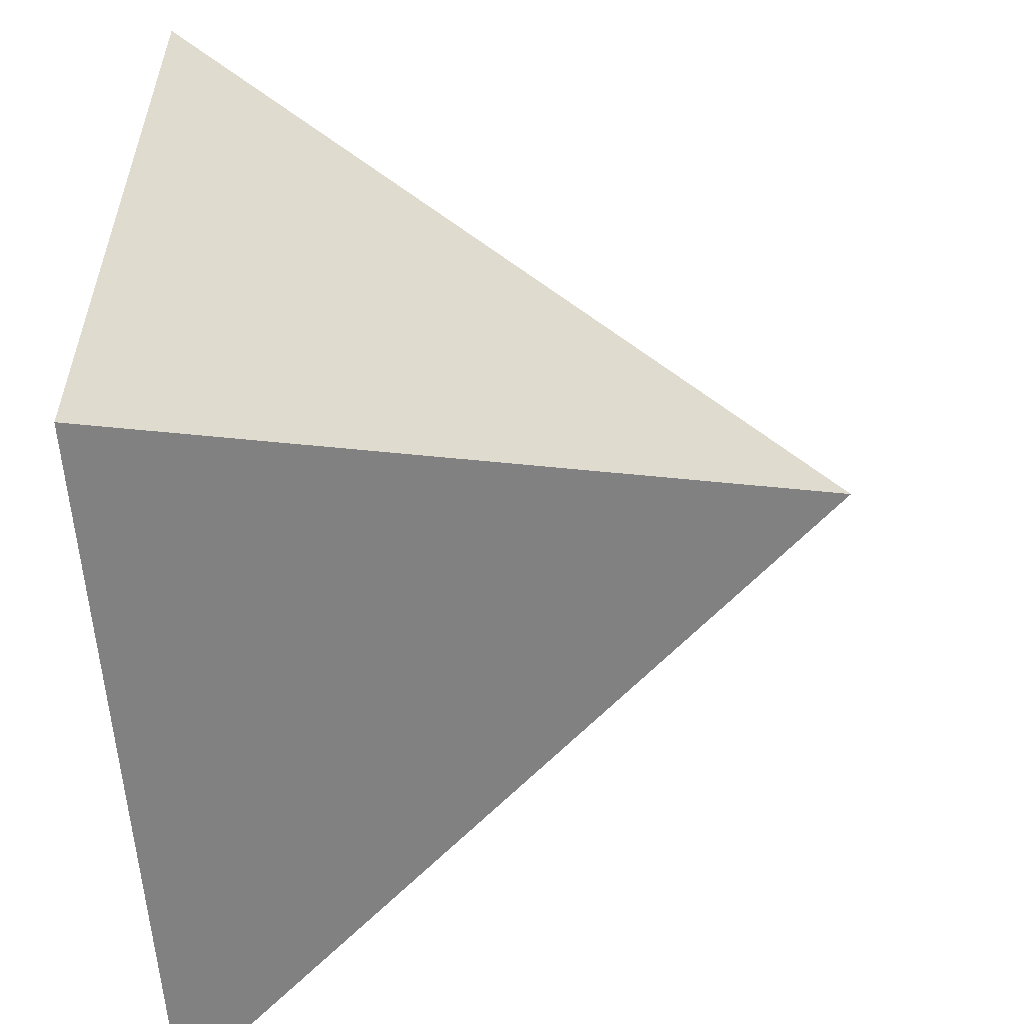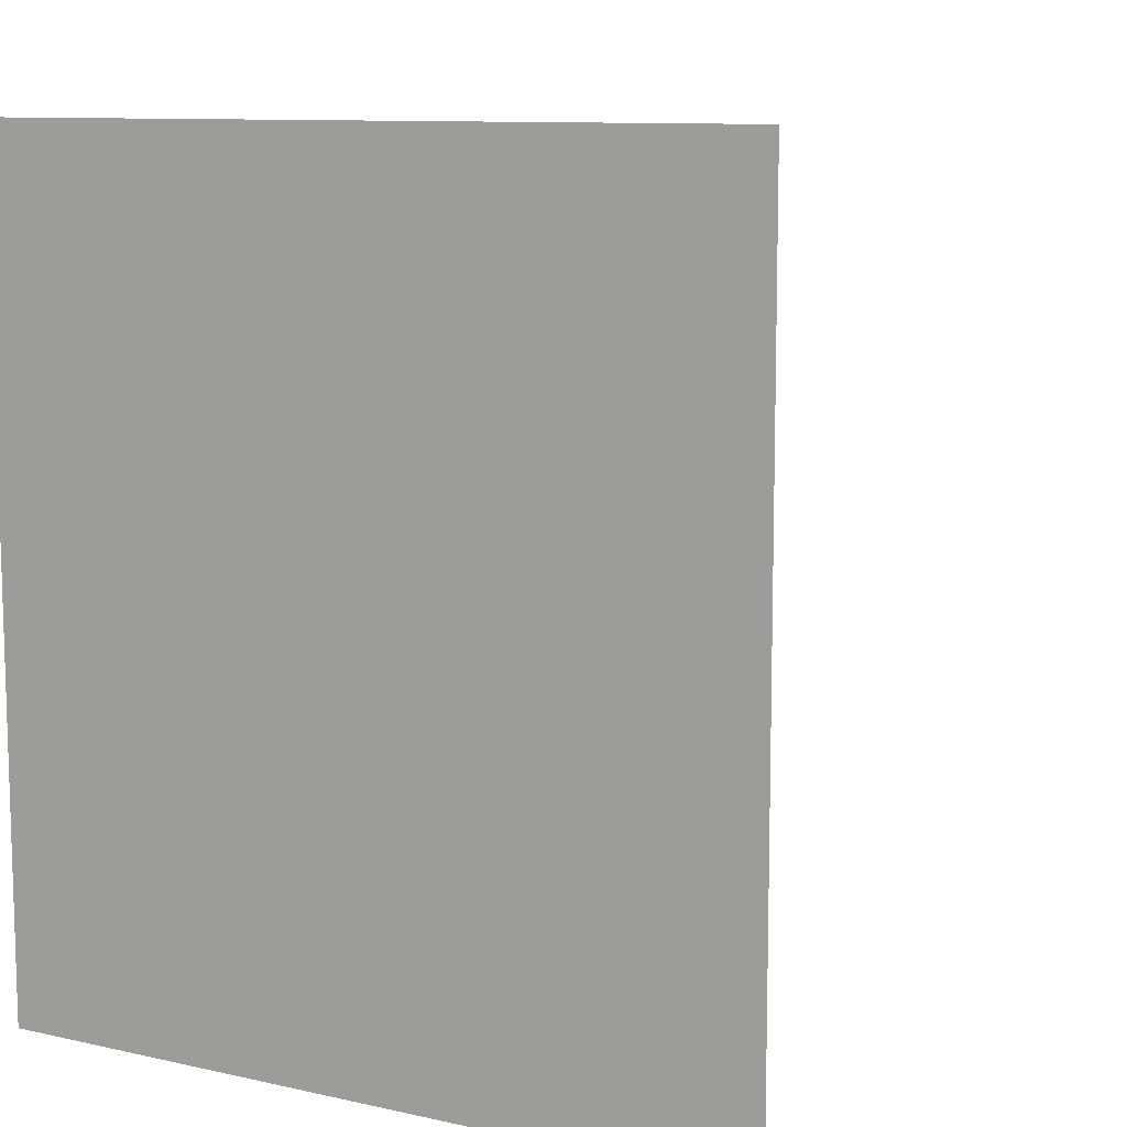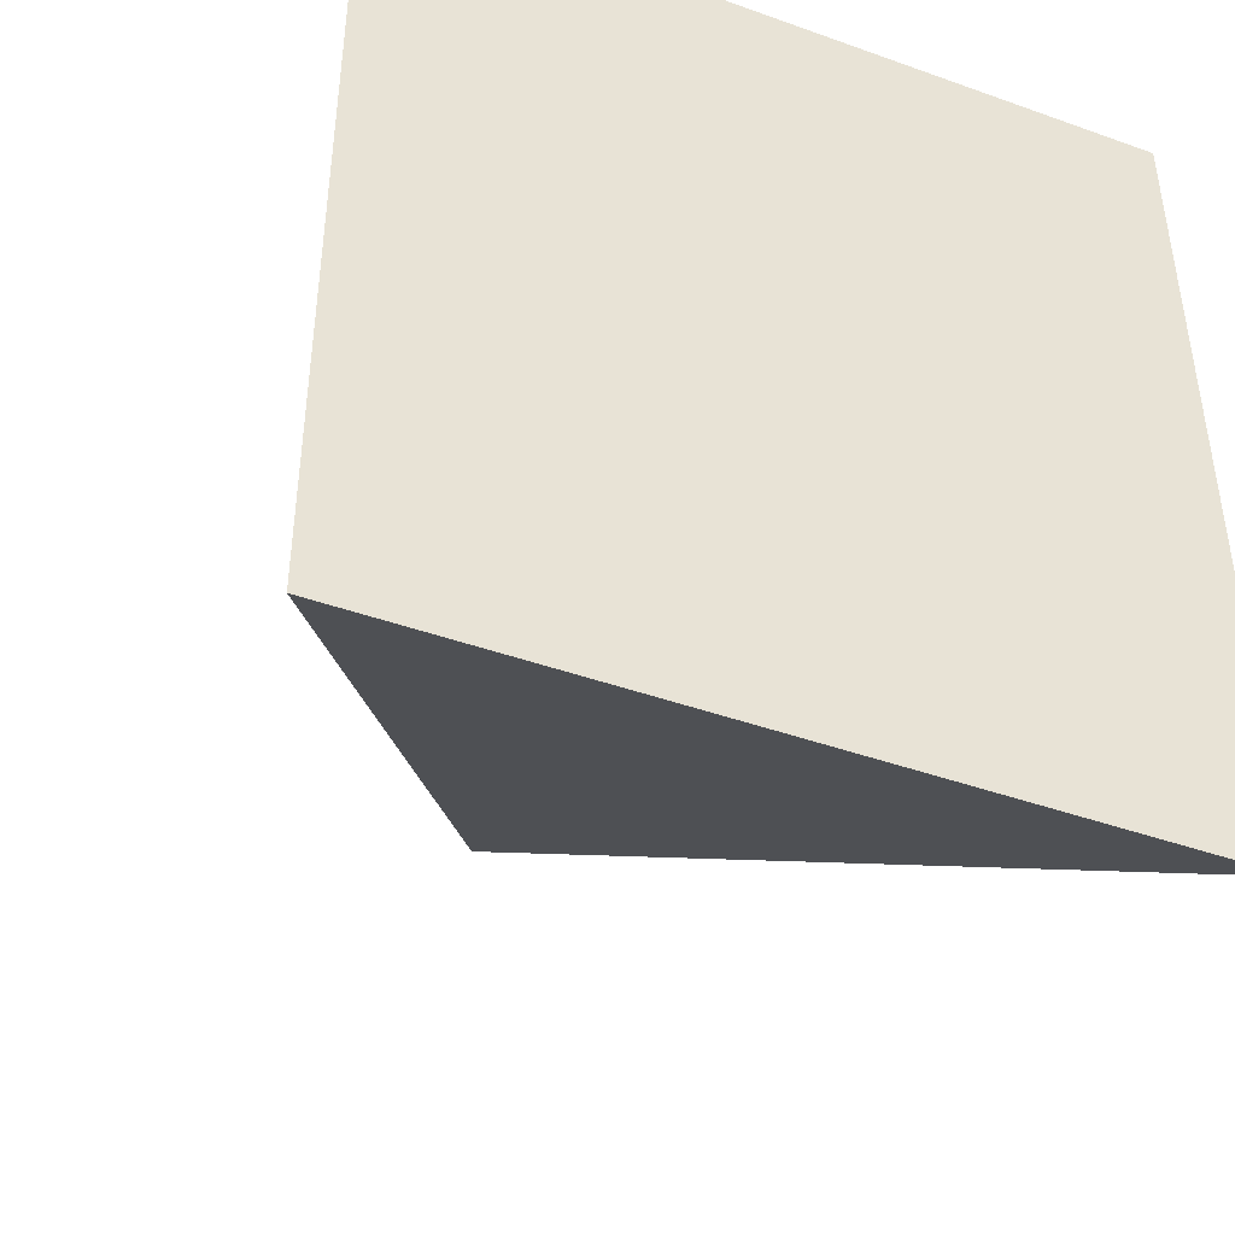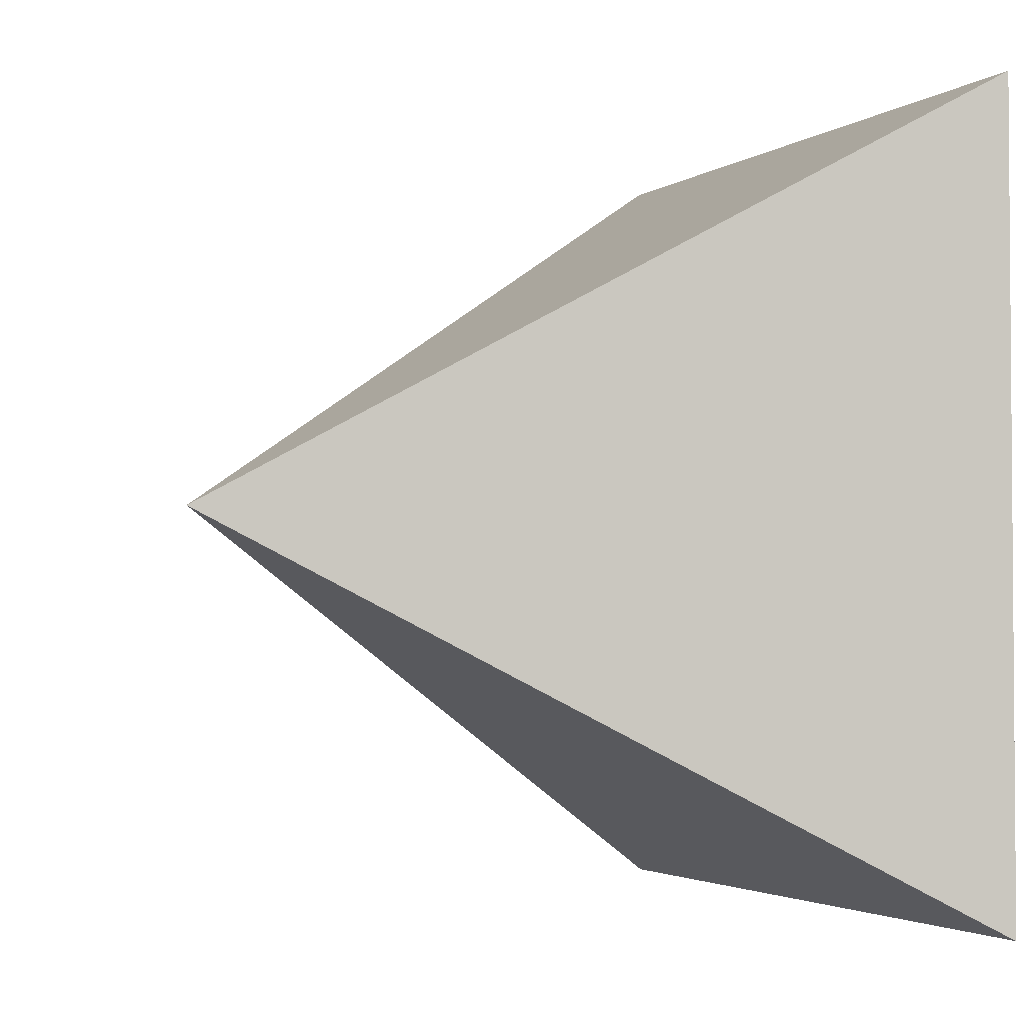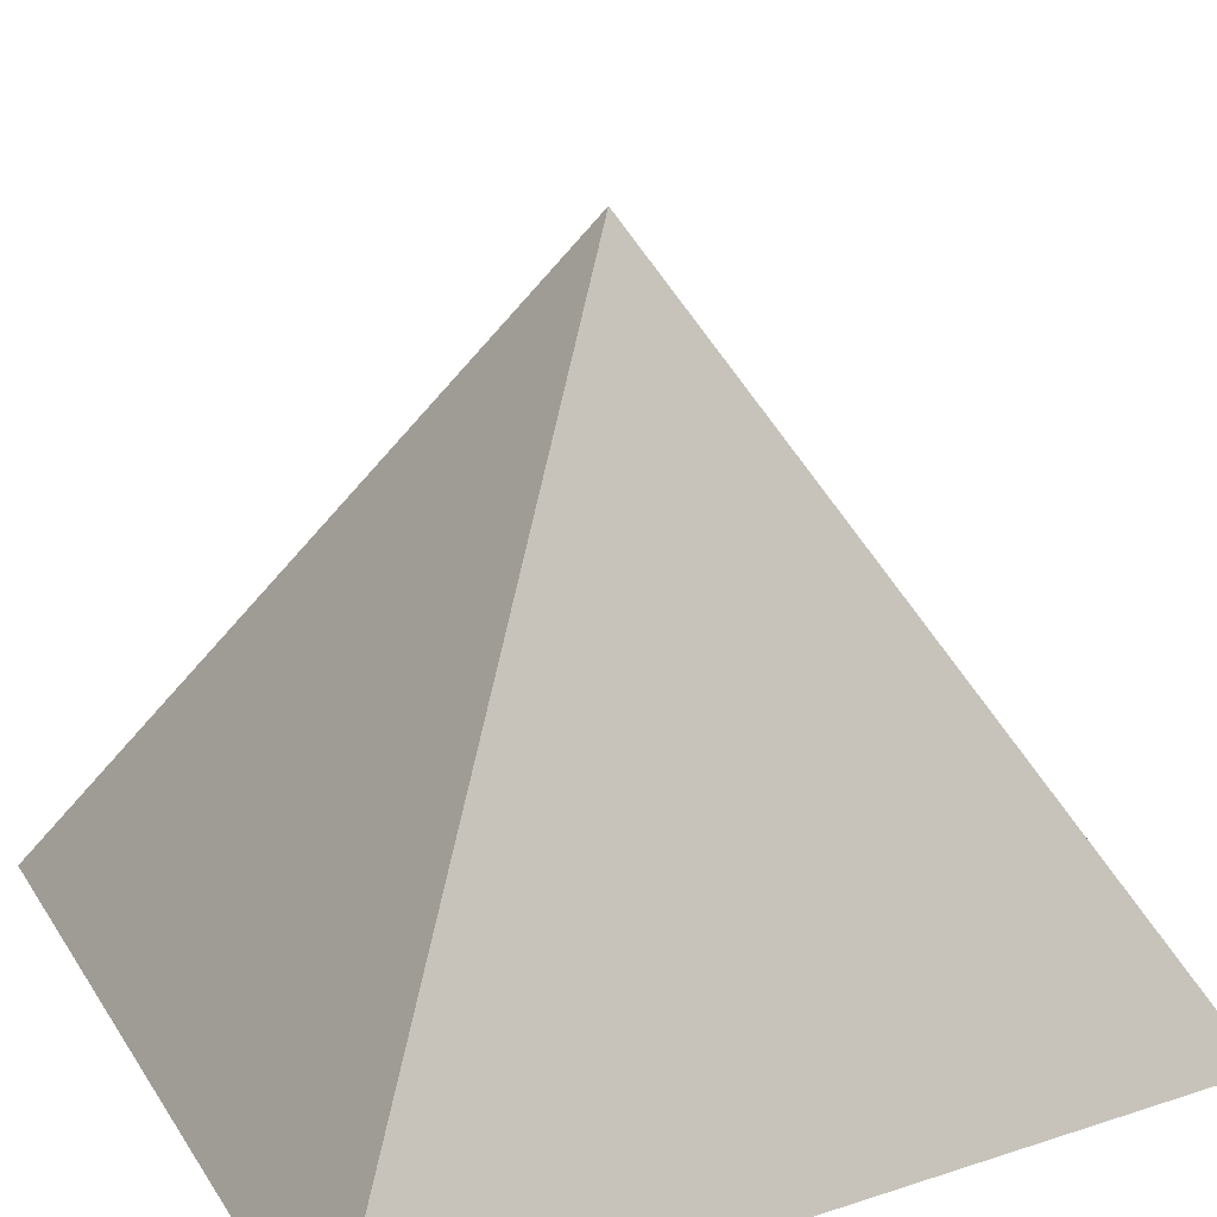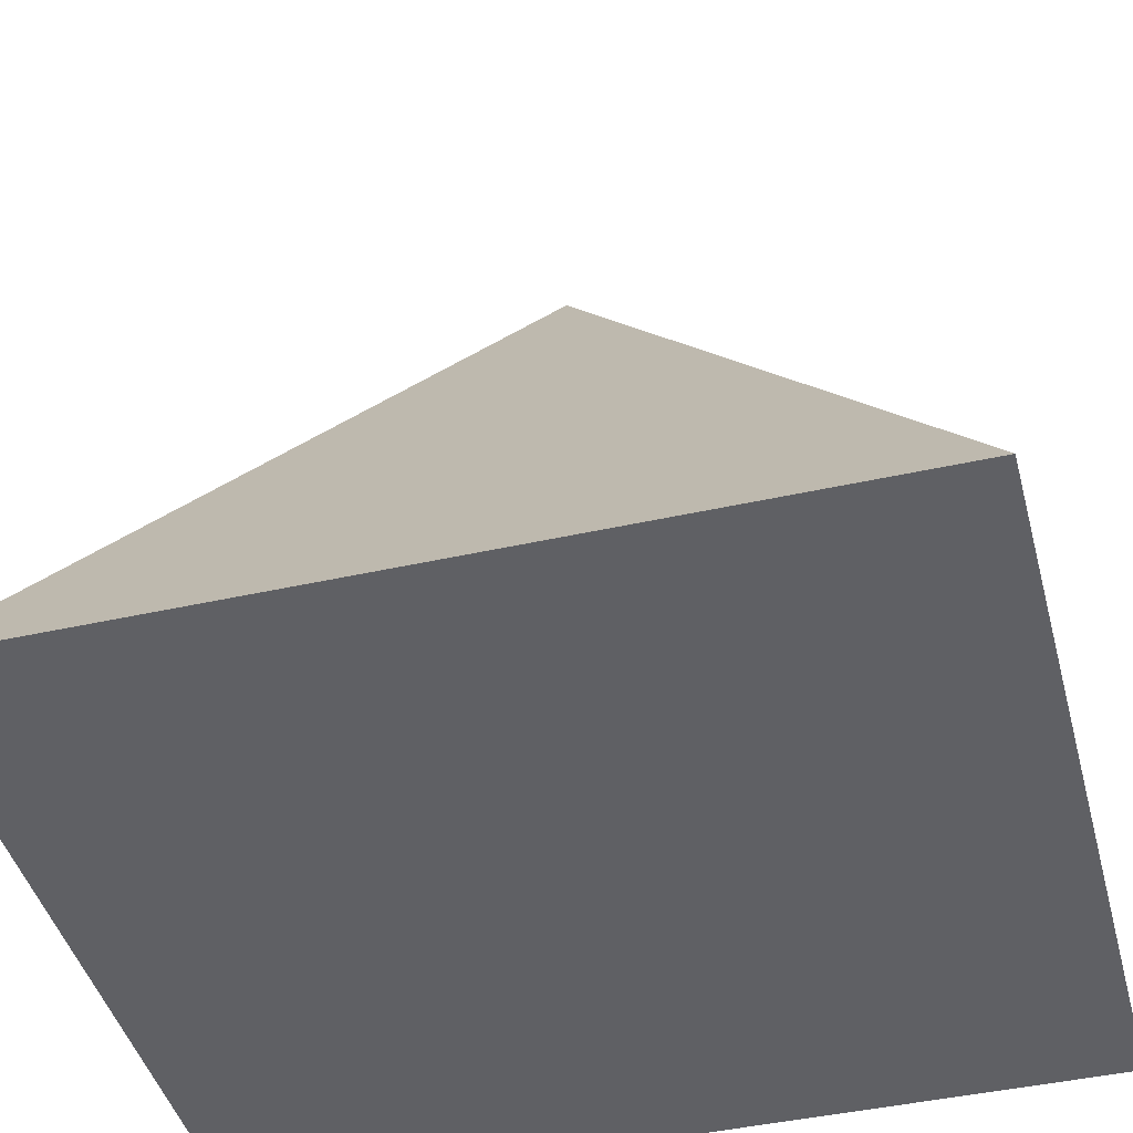
<metadata>
{"format":"obj","ext":"obj","renderer":"f3d","projection":"perspective","resolution":1024,"background":"white","views":[{"elev":-56.9,"azim":93.6,"up":"+Z"},{"elev":10.1,"azim":29.6,"up":"+Z"},{"elev":-42.9,"azim":-23.0,"up":"+Z"},{"elev":-2.6,"azim":-114.8,"up":"+Z"},{"elev":27.8,"azim":-116.3,"up":"+Y"},{"elev":-43.9,"azim":-75.3,"up":"+Y"}]}
</metadata>
<code>
o Cube.001
v 1.1 0 -1.35
v 1.1 -0 1.05
v -1.1 -0 1.05
v -1.1 0 -1.35
v 0 2.019 -0.15
f 1 2 3 4
f 1 5 2
f 2 5 3
f 3 5 4
f 5 1 4

</code>
